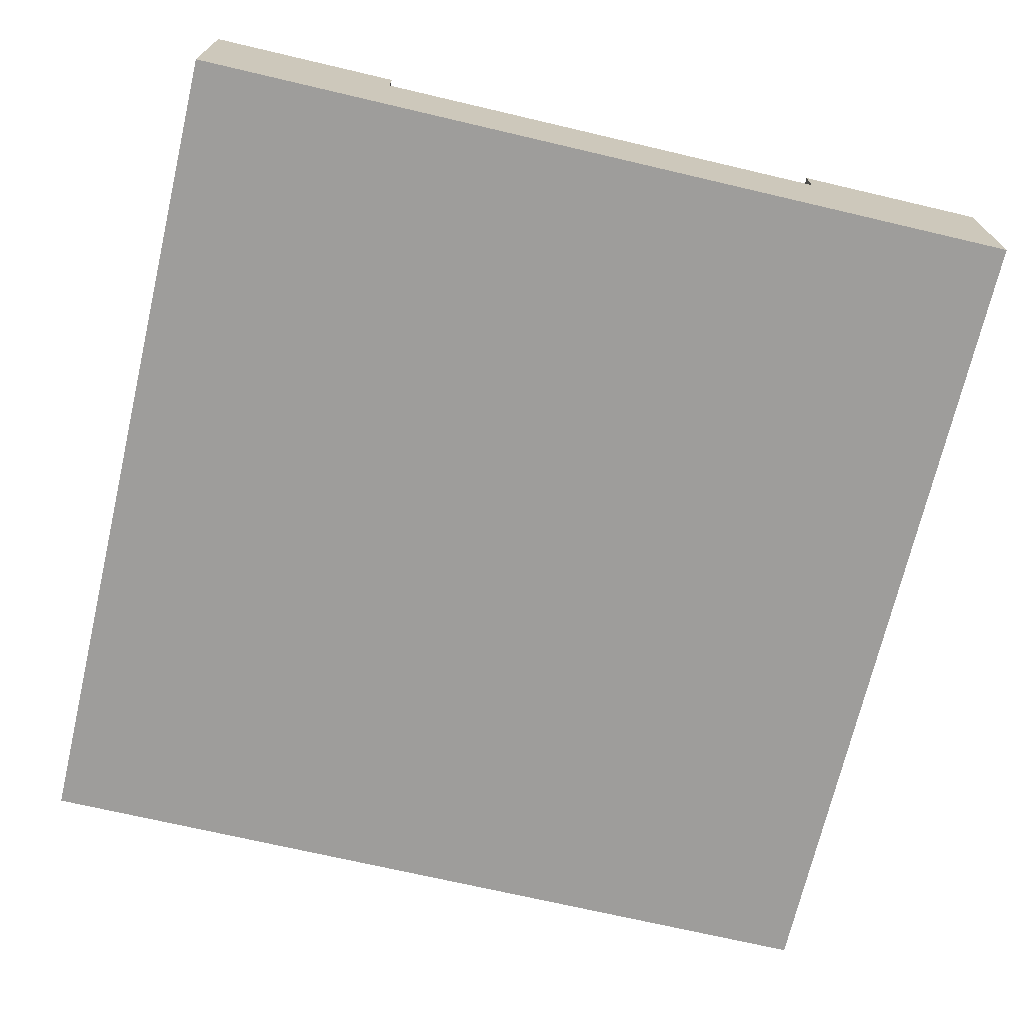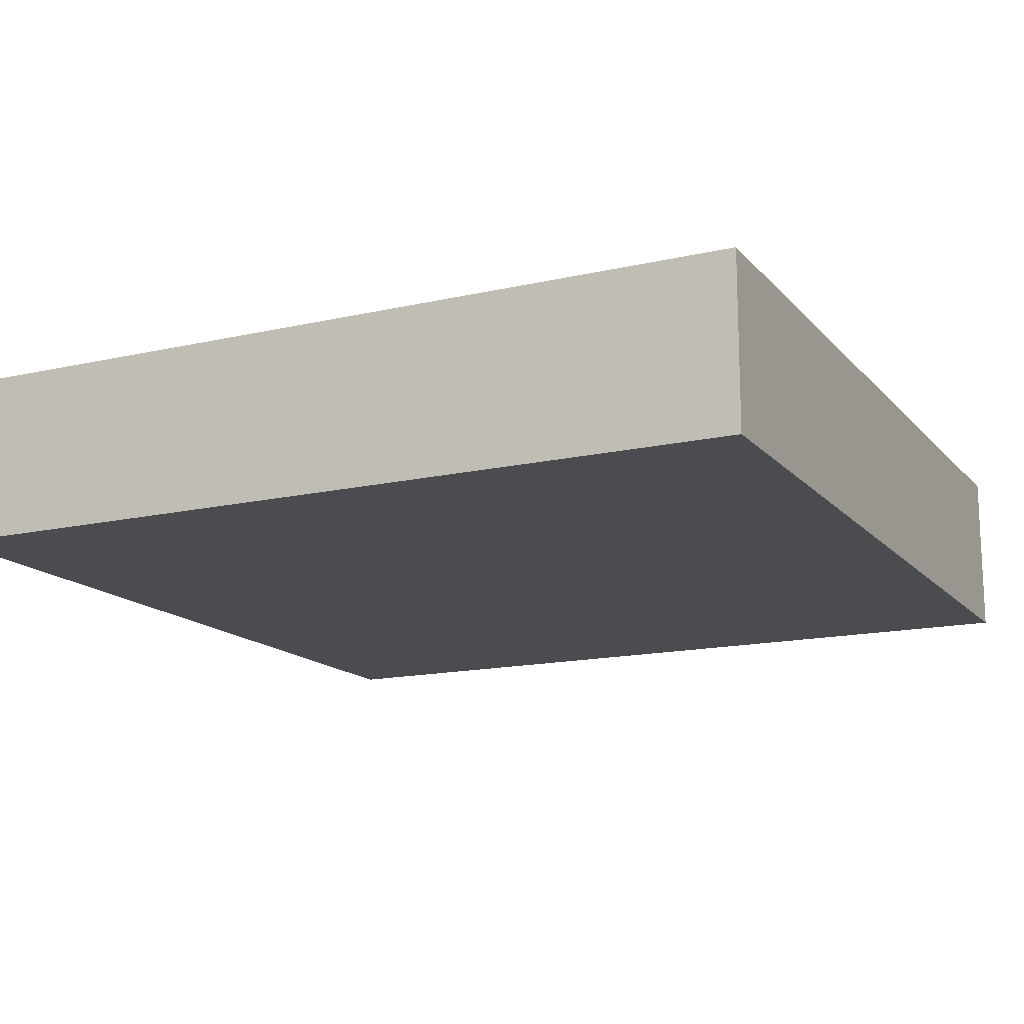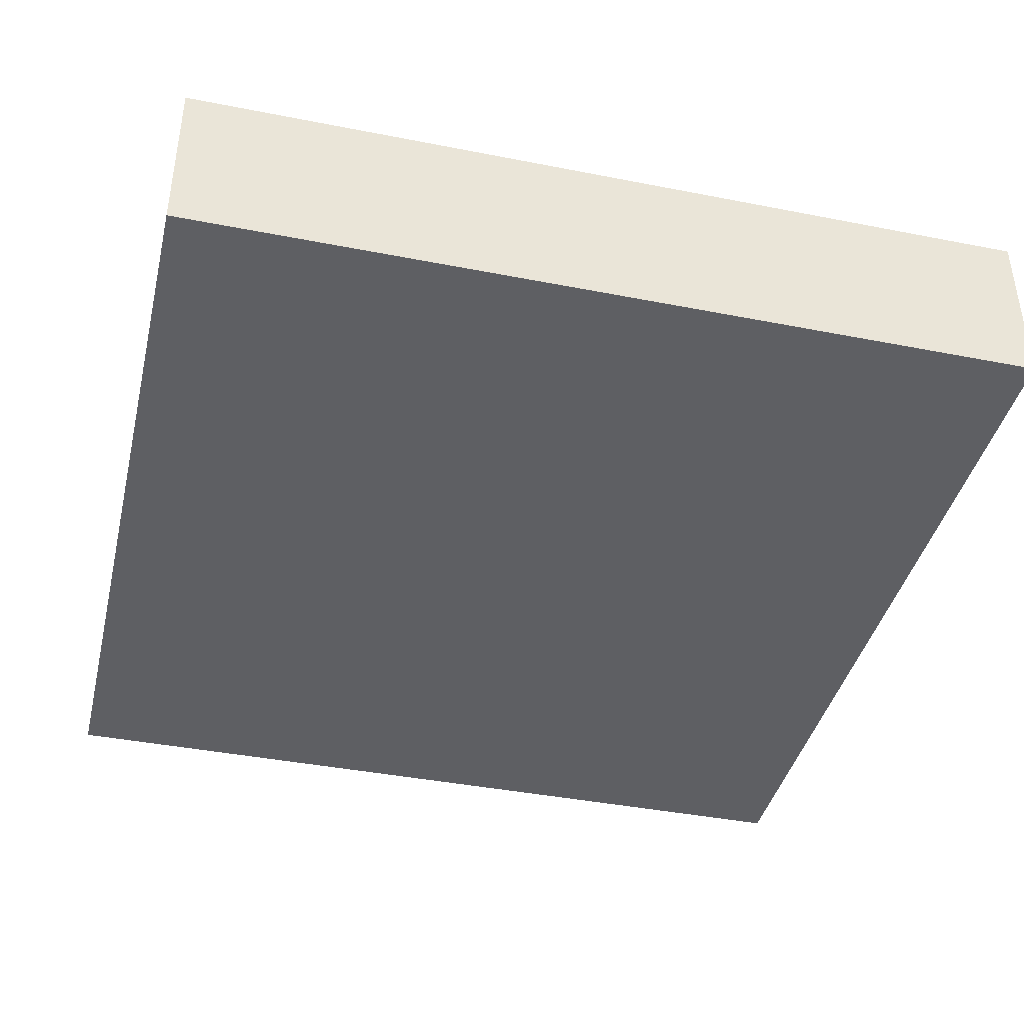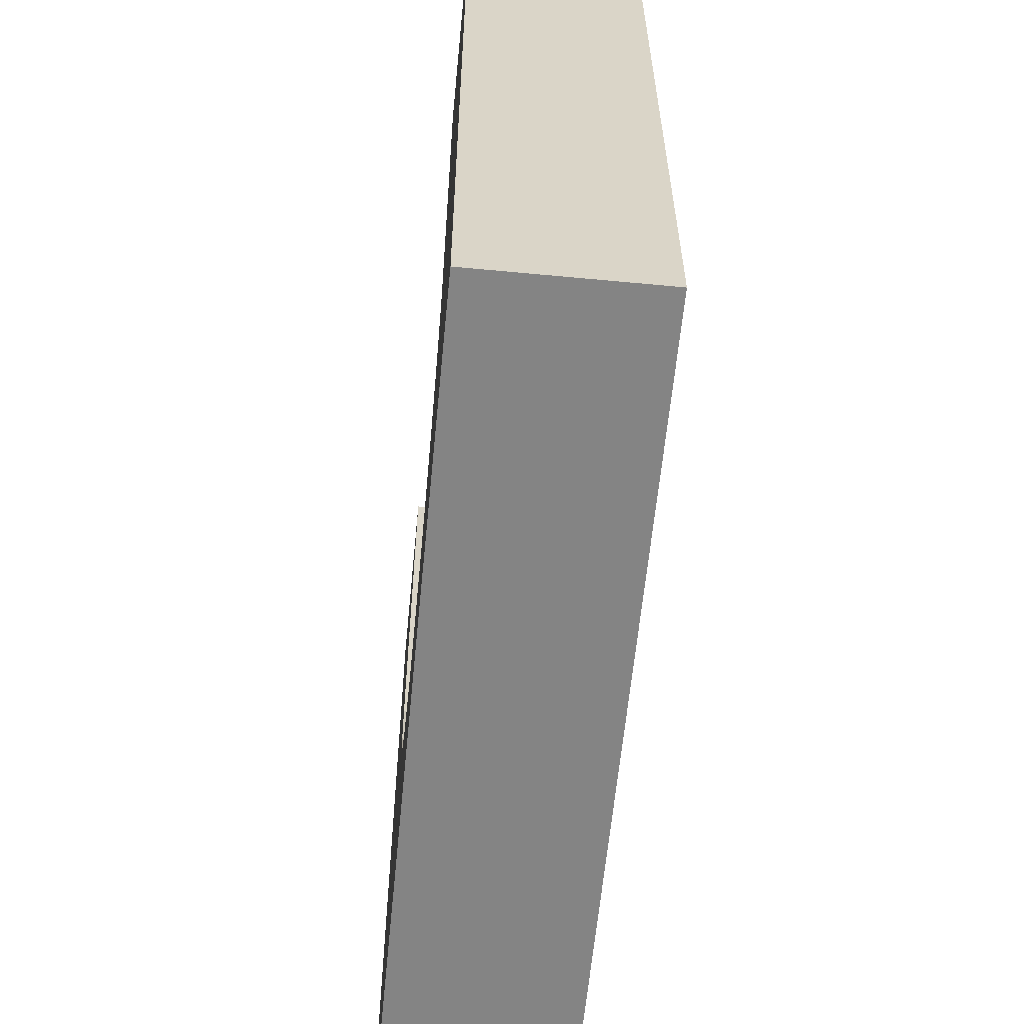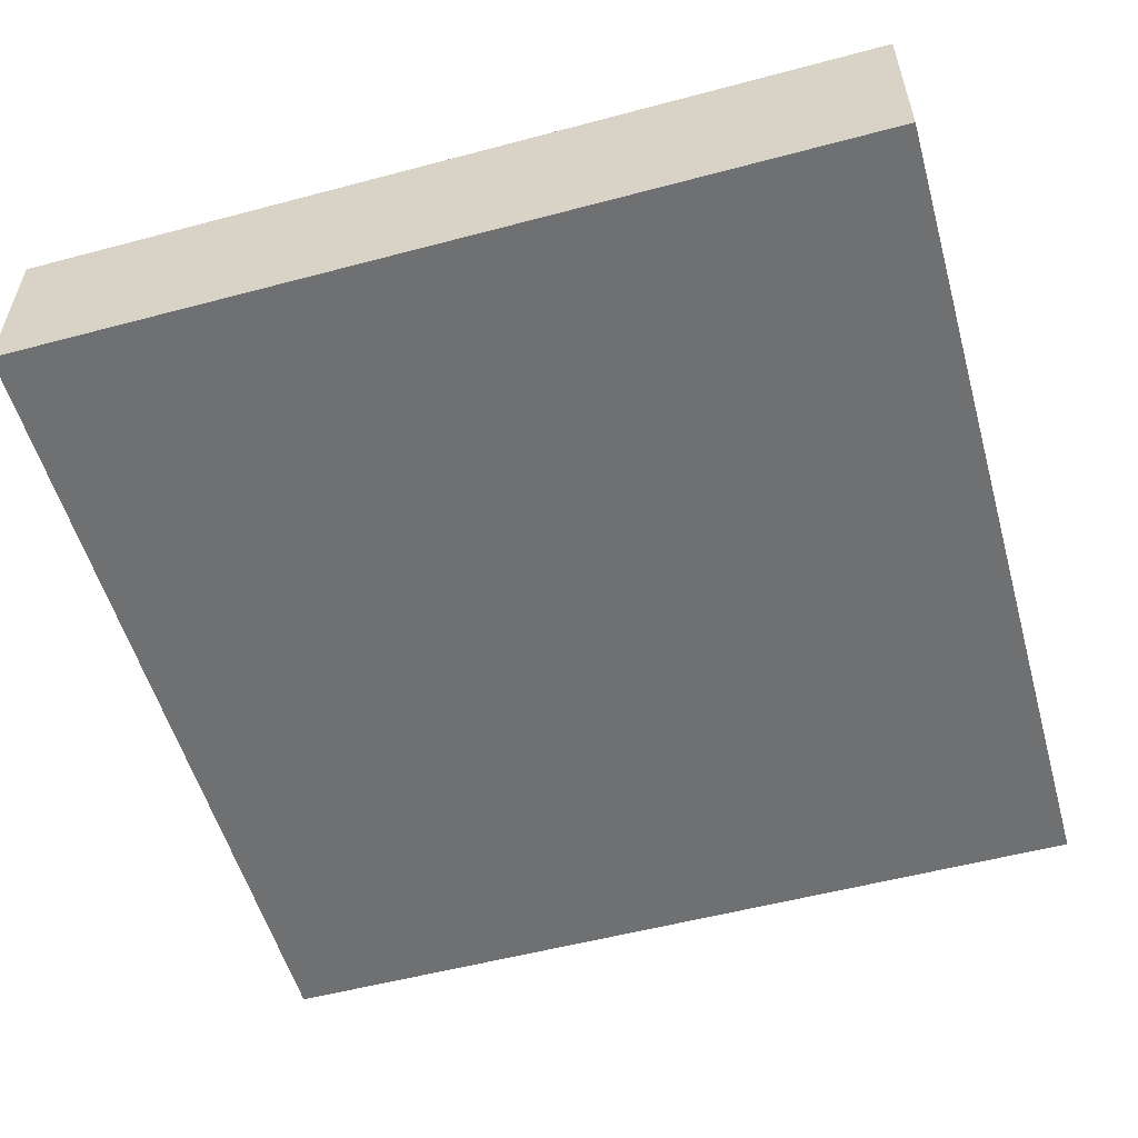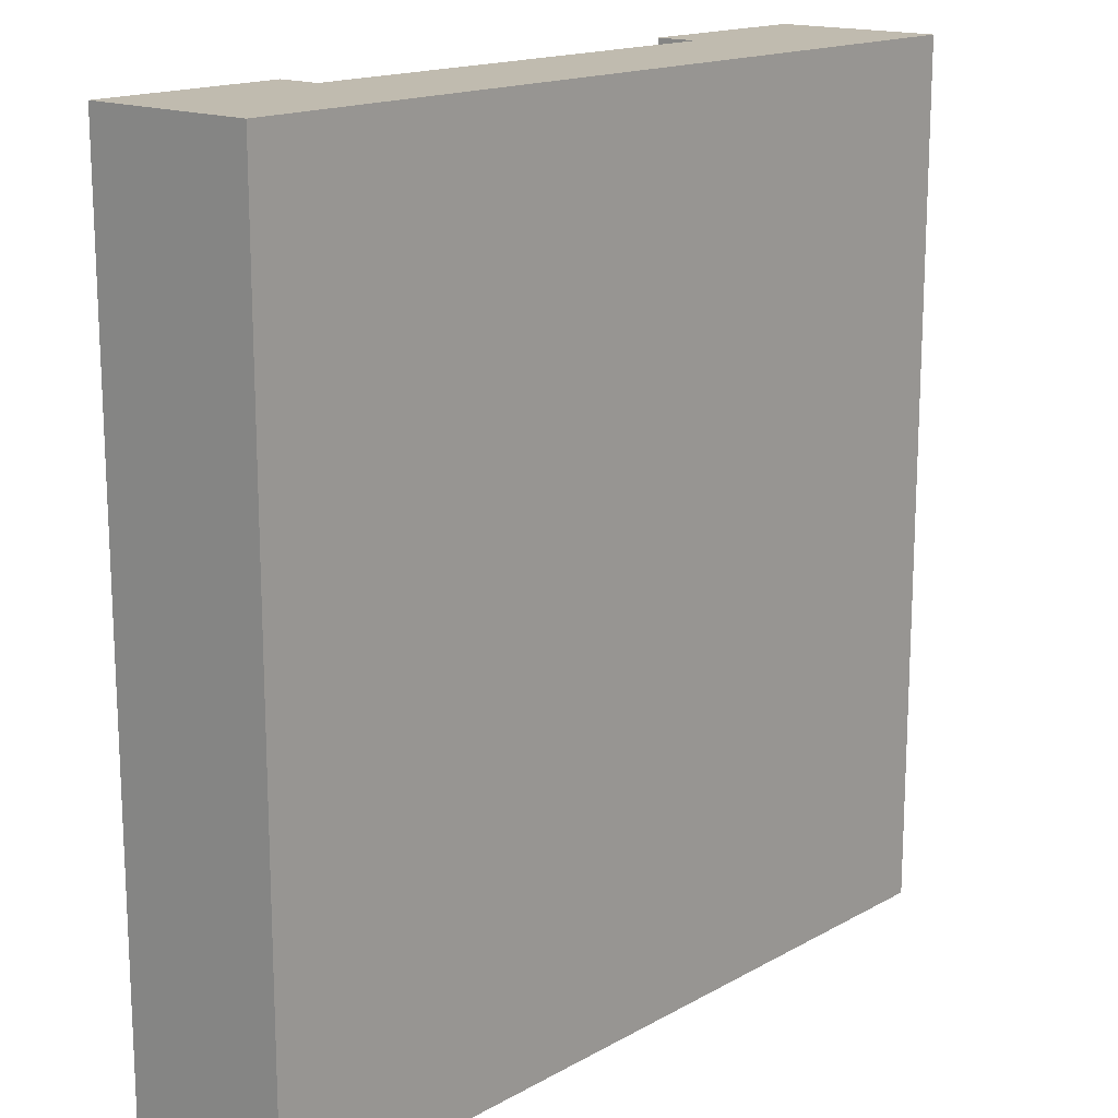
<metadata>
{"format":"obj","ext":"obj","renderer":"f3d","projection":"perspective","resolution":1024,"background":"white","views":[{"elev":-70.6,"azim":-13.2,"up":"+Y"},{"elev":-15.1,"azim":116.1,"up":"+Y"},{"elev":-40.7,"azim":166.5,"up":"+Y"},{"elev":-61.4,"azim":-95.5,"up":"+Z"},{"elev":-54.8,"azim":-74.3,"up":"+Y"},{"elev":16.1,"azim":-48.8,"up":"+Z"}]}
</metadata>
<code>
v 1 0 1
v 1 0 0
v 0 0 1
v 0 0 0
v 1 0.1 0
v 1 0.1 1
v 0 0.1 1
v 0 0.1 0
v 1 0.2 0
v 1 0.2 1
v 0 0.2 0
v 0 0.2 1
v 0.775 0.15 1
v 0.775 0.2 1
v 0.225 0.15 1
v 0.6813 0.15 1
v 0.3187 0.15 1
v 0.225 0.2 1
v 0.7656 0.2 0.4288
v 0.7382 0.2 0.3625
v 0.6945 0.2 0.3055
v 0.6375 0.2 0.2618
v 0.5712 0.2 0.2344
v 0.775 0.2 0.5
v 0.5 0.2 0.225
v 0.4288 0.2 0.2344
v 0.3625 0.2 0.2618
v 0.3055 0.2 0.3055
v 0.2618 0.2 0.3625
v 0.2344 0.2 0.4288
v 0.225 0.2 0.5
v 0.6813 0.15 0.5
v 0.6751 0.15 0.4531
v 0.6945 0.15 0.3055
v 0.6375 0.15 0.2618
v 0.657 0.15 0.4094
v 0.6282 0.15 0.3718
v 0.5712 0.15 0.2344
v 0.5906 0.15 0.343
v 0.5469 0.15 0.3249
v 0.5 0.15 0.225
v 0.5 0.15 0.3187
v 0.4531 0.15 0.3249
v 0.4288 0.15 0.2344
v 0.4094 0.15 0.343
v 0.3625 0.15 0.2618
v 0.3718 0.15 0.3718
v 0.343 0.15 0.4094
v 0.3055 0.15 0.3055
v 0.3249 0.15 0.4531
v 0.3187 0.15 0.5
v 0.2618 0.15 0.3625
v 0.2344 0.15 0.4288
v 0.225 0.15 0.5
v 0.775 0.15 0.5
v 0.7656 0.15 0.4288
v 0.7382 0.15 0.3625
v 0.6751 0.15 0.5469
v 0.657 0.15 0.5906
v 0.6282 0.15 0.6282
v 0.5906 0.15 0.657
v 0.5469 0.15 0.6751
v 0.5 0.15 0.6813
v 0.4531 0.15 0.6751
v 0.4094 0.15 0.657
v 0.3718 0.15 0.6282
v 0.343 0.15 0.5906
v 0.3249 0.15 0.5469
v 0.6311 0.15 0.5
v 0.6266 0.15 0.4661
v 0.6135 0.15 0.4345
v 0.5927 0.15 0.4073
v 0.5655 0.15 0.3865
v 0.5339 0.15 0.3734
v 0.5 0.15 0.3689
v 0.4661 0.15 0.3734
v 0.4345 0.15 0.3865
v 0.4073 0.15 0.4073
v 0.3865 0.15 0.4345
v 0.3734 0.15 0.4661
v 0.3689 0.15 0.5
v 0.3734 0.15 0.5339
v 0.3865 0.15 0.5655
v 0.4073 0.15 0.5927
v 0.4345 0.15 0.6135
v 0.4661 0.15 0.6266
v 0.5 0.15 0.6311
v 0.5339 0.15 0.6266
v 0.5655 0.15 0.6135
v 0.5927 0.15 0.5927
v 0.6135 0.15 0.5655
v 0.6266 0.15 0.5339
v 0.6049 0.1 0.5
v 0.6013 0.1 0.5271
v 0.6013 0.1 0.4729
v 0.5908 0.1 0.4476
v 0.5908 0.1 0.5524
v 0.5742 0.1 0.4258
v 0.5742 0.1 0.5742
v 0.5524 0.1 0.4092
v 0.5524 0.1 0.5908
v 0.5271 0.1 0.3987
v 0.5271 0.1 0.6013
v 0.5 0.1 0.3951
v 0.5 0.1 0.6049
v 0.4729 0.1 0.3987
v 0.4729 0.1 0.6013
v 0.4476 0.1 0.4092
v 0.4476 0.1 0.5908
v 0.4258 0.1 0.4258
v 0.4258 0.1 0.5742
v 0.4092 0.1 0.4476
v 0.4092 0.1 0.5524
v 0.3987 0.1 0.4729
v 0.3987 0.1 0.5271
v 0.3951 0.1 0.5
g snow_tile_endRoundSpawn
f 3 2 1
f 2 3 4
f 6 2 5
f 2 6 1
f 6 3 1
f 3 6 7
f 3 8 4
f 8 3 7
f 8 2 4
f 2 8 5
f 10 5 9
f 5 10 6
f 11 5 8
f 5 11 9
f 7 11 8
f 11 7 12
f 6 13 7
f 13 6 10
f 13 10 14
f 15 7 13
f 7 15 12
f 15 13 16
f 15 16 17
f 12 15 18
f 9 19 10
f 19 9 20
f 20 9 21
f 21 9 22
f 22 9 23
f 23 9 11
f 10 19 24
f 10 24 14
f 23 11 25
f 25 11 26
f 26 11 27
f 27 11 28
f 28 11 29
f 29 11 30
f 30 11 31
f 12 31 11
f 31 12 18
f 34 33 32
f 33 34 35
f 33 35 36
f 36 35 37
f 37 35 38
f 37 38 39
f 39 38 40
f 40 38 41
f 40 41 42
f 42 41 43
f 43 41 44
f 43 44 45
f 45 44 46
f 45 46 47
f 47 46 48
f 48 46 49
f 48 49 50
f 50 49 51
f 51 49 17
f 17 49 15
f 15 49 52
f 15 52 53
f 15 53 54
f 55 16 13
f 16 55 56
f 16 56 57
f 16 57 34
f 16 34 32
f 55 19 56
f 19 55 24
f 13 24 55
f 24 13 14
f 18 54 31
f 54 18 15
f 31 53 30
f 53 31 54
f 30 52 29
f 52 30 53
f 29 49 28
f 49 29 52
f 27 49 46
f 49 27 28
f 26 46 44
f 46 26 27
f 25 44 41
f 44 25 26
f 23 41 38
f 41 23 25
f 22 38 35
f 38 22 23
f 21 35 34
f 35 21 22
f 57 21 34
f 21 57 20
f 56 20 57
f 20 56 19
f 58 16 32
f 16 58 59
f 16 59 60
f 16 60 17
f 17 60 61
f 17 61 62
f 17 62 63
f 17 63 64
f 17 64 65
f 17 65 66
f 17 66 67
f 17 67 68
f 17 68 51
f 33 58 32
f 58 33 36
f 58 36 59
f 59 36 37
f 59 37 69
f 69 37 70
f 70 37 39
f 70 39 71
f 71 39 72
f 72 39 73
f 73 39 40
f 73 40 74
f 74 40 42
f 74 42 75
f 75 42 43
f 75 43 76
f 76 43 77
f 77 43 45
f 77 45 78
f 78 45 47
f 78 47 79
f 79 47 80
f 80 47 81
f 81 47 48
f 67 81 48
f 66 81 67
f 66 82 81
f 66 83 82
f 66 84 83
f 65 84 66
f 65 85 84
f 64 85 65
f 64 86 85
f 63 86 64
f 63 87 86
f 63 88 87
f 62 88 63
f 62 89 88
f 61 89 62
f 61 90 89
f 61 91 90
f 61 92 91
f 60 92 61
f 60 69 92
f 69 60 59
f 67 48 50
f 67 50 68
f 68 50 51
f 95 94 93
f 94 95 96
f 94 96 97
f 97 96 98
f 97 98 99
f 99 98 100
f 99 100 101
f 101 100 102
f 101 102 103
f 103 102 104
f 103 104 105
f 105 104 106
f 105 106 107
f 107 106 108
f 107 108 109
f 109 108 110
f 109 110 111
f 111 110 112
f 111 112 113
f 113 112 114
f 113 114 115
f 115 114 116
f 74 104 102
f 104 74 75
f 82 113 115
f 113 82 83
f 76 108 106
f 108 76 77
f 82 116 81
f 116 82 115
f 79 110 78
f 110 79 112
f 73 102 100
f 102 73 74
f 84 109 111
f 109 84 85
f 85 107 109
f 107 85 86
f 86 105 107
f 105 86 87
f 83 111 113
f 111 83 84
f 80 112 79
f 112 80 114
f 81 114 80
f 114 81 116
f 77 110 108
f 110 77 78
f 87 103 105
f 103 87 88
f 75 106 104
f 106 75 76
f 88 101 103
f 101 88 89
f 98 71 72
f 71 98 96
f 99 91 97
f 91 99 90
f 89 99 101
f 99 89 90
f 94 69 93
f 69 94 92
f 95 69 70
f 69 95 93
f 97 92 94
f 92 97 91
f 96 70 71
f 70 96 95
f 72 100 98
f 100 72 73

</code>
